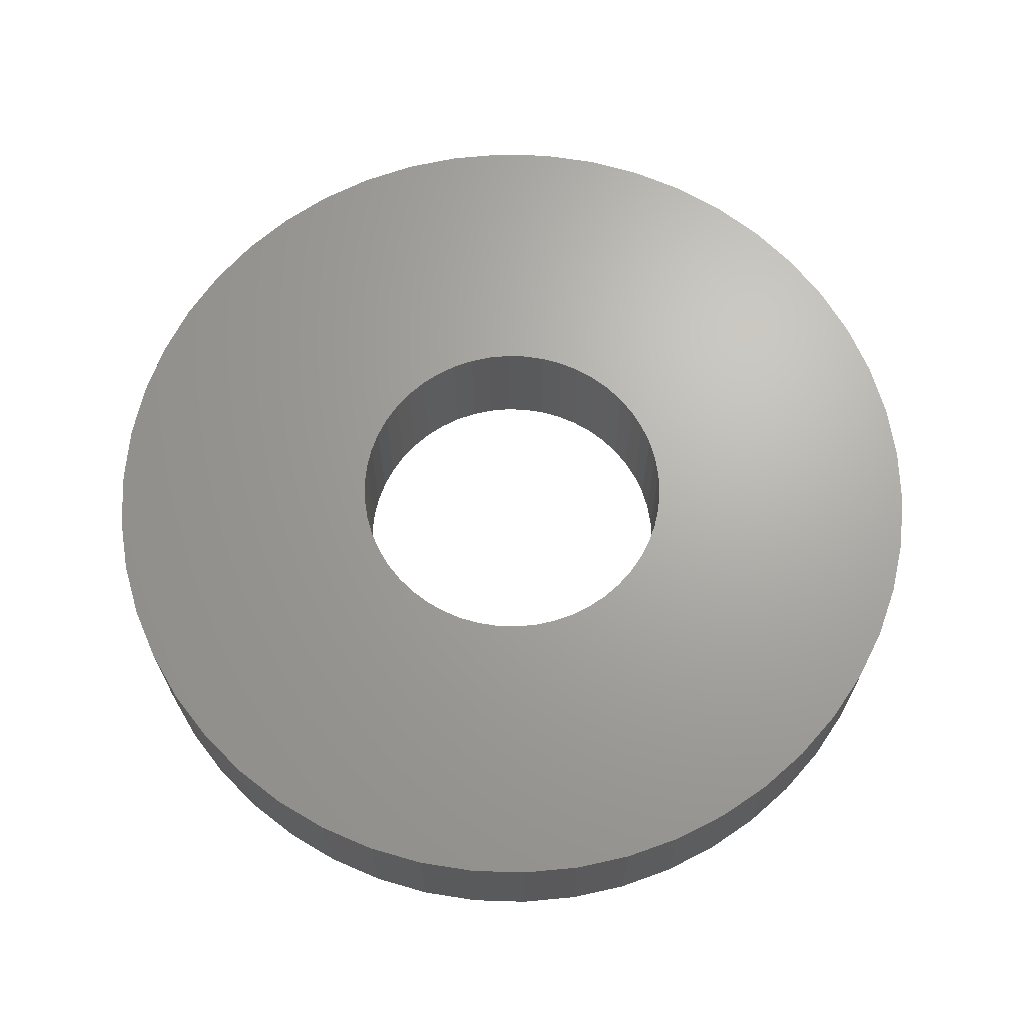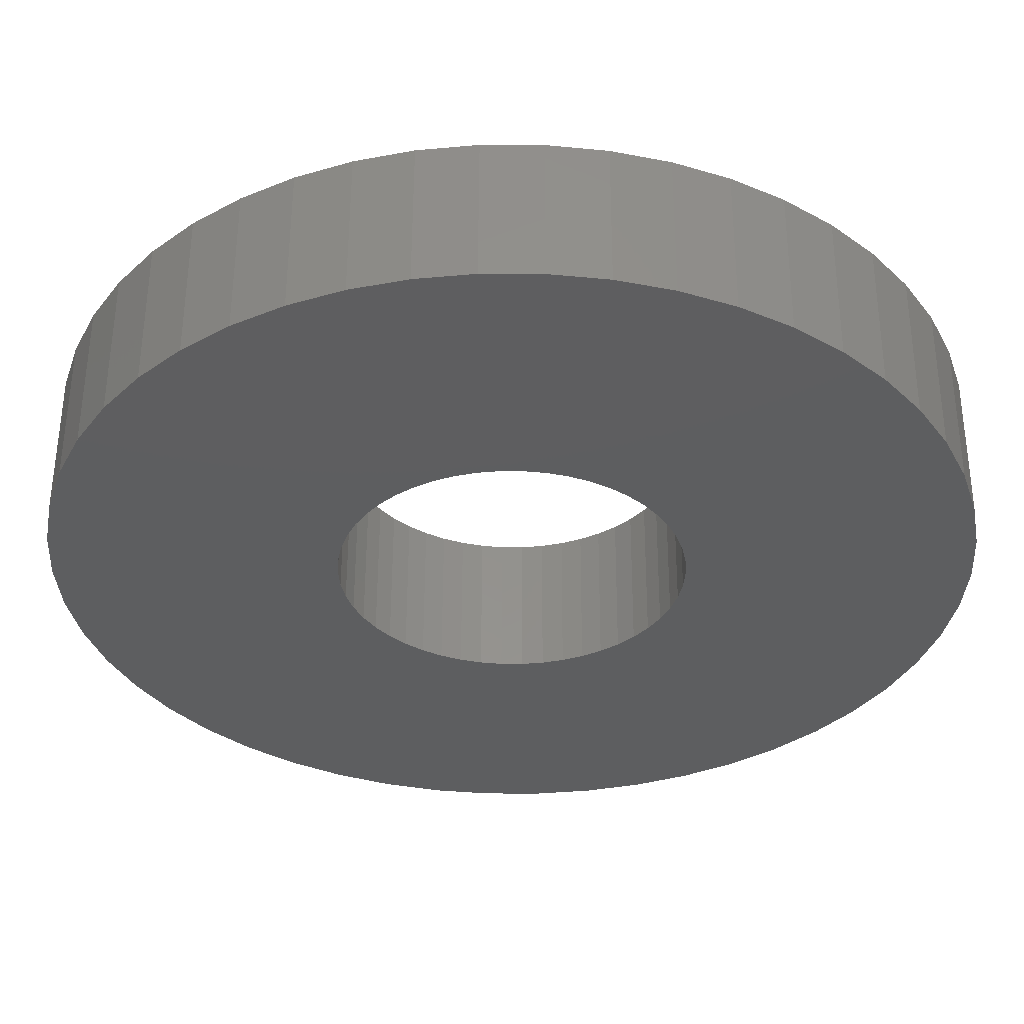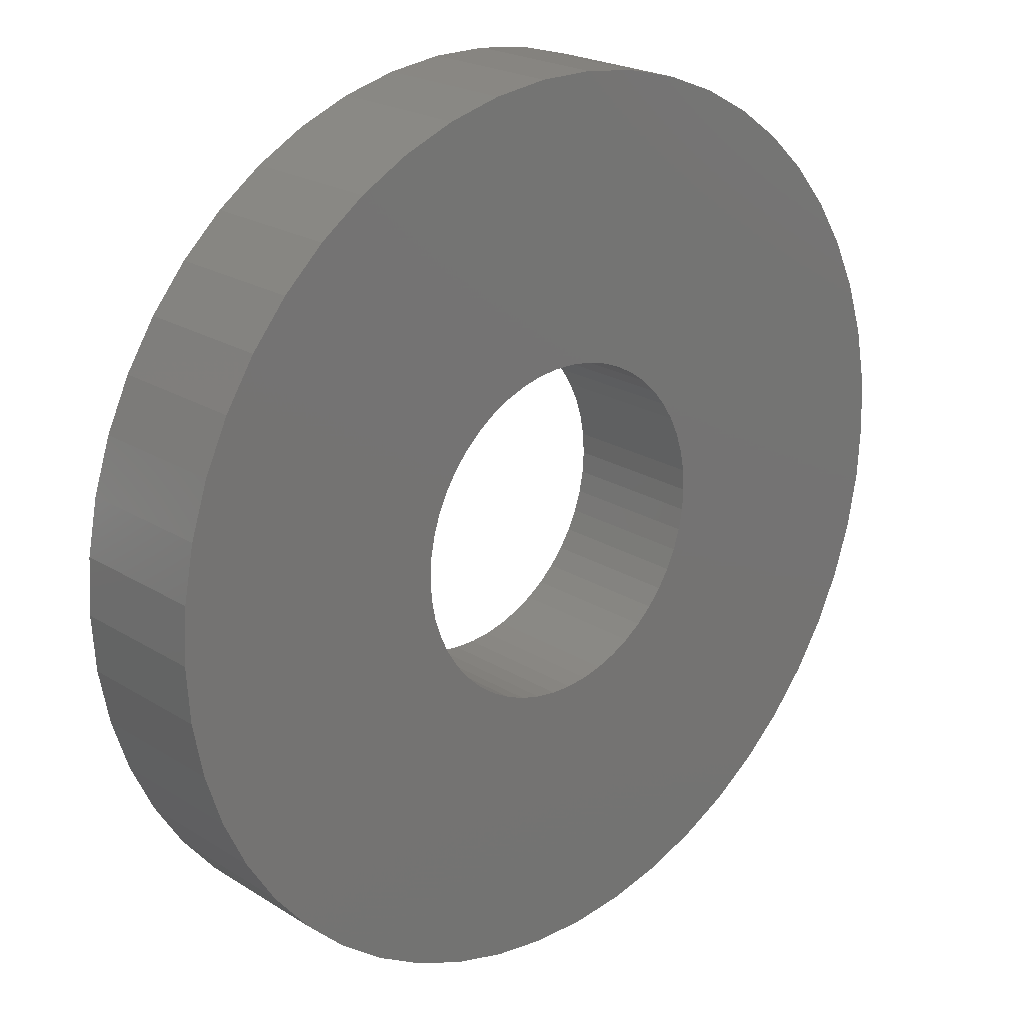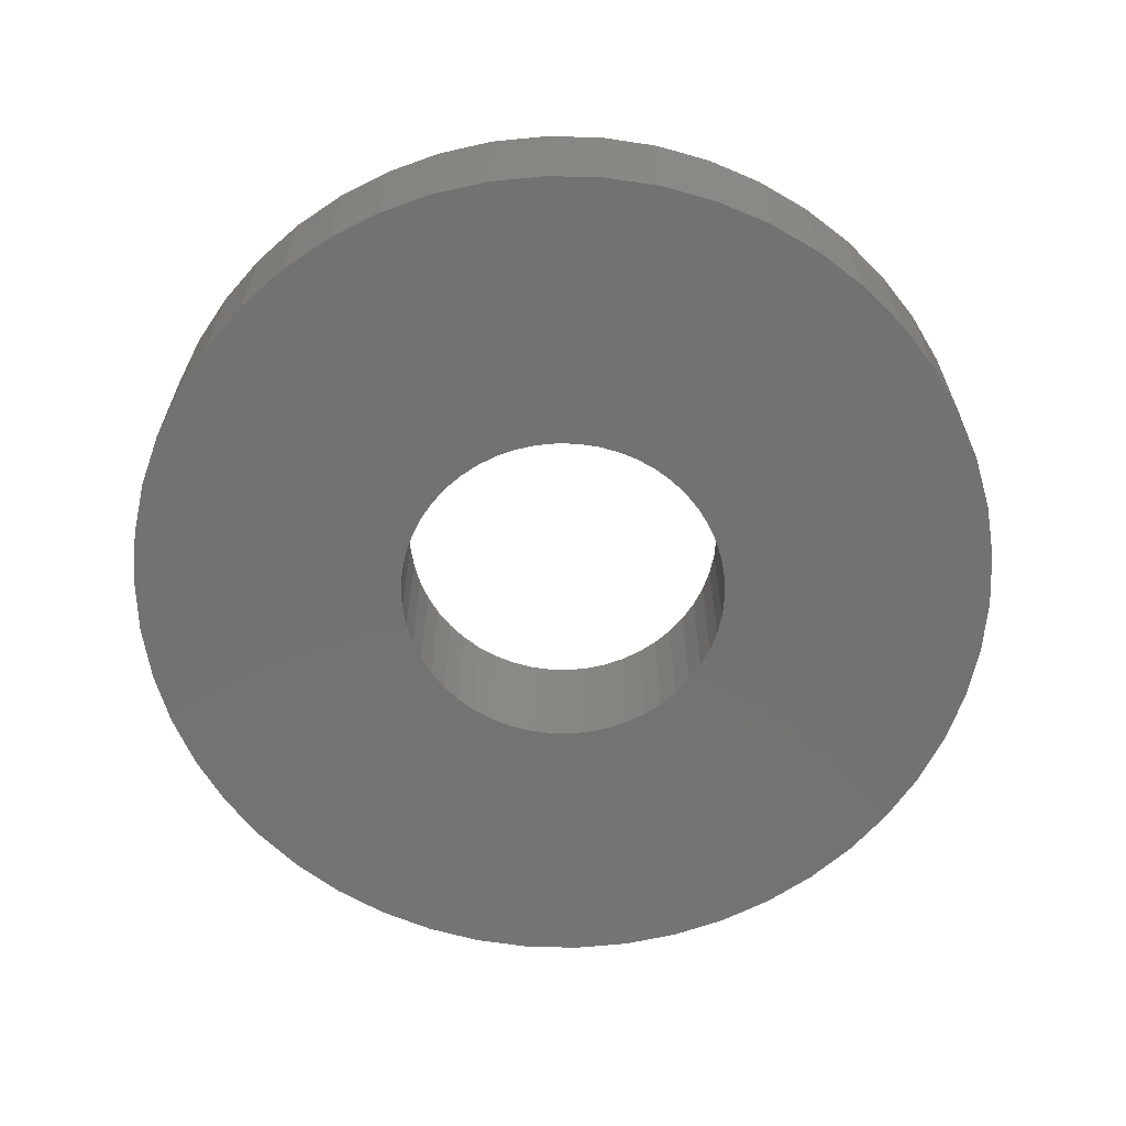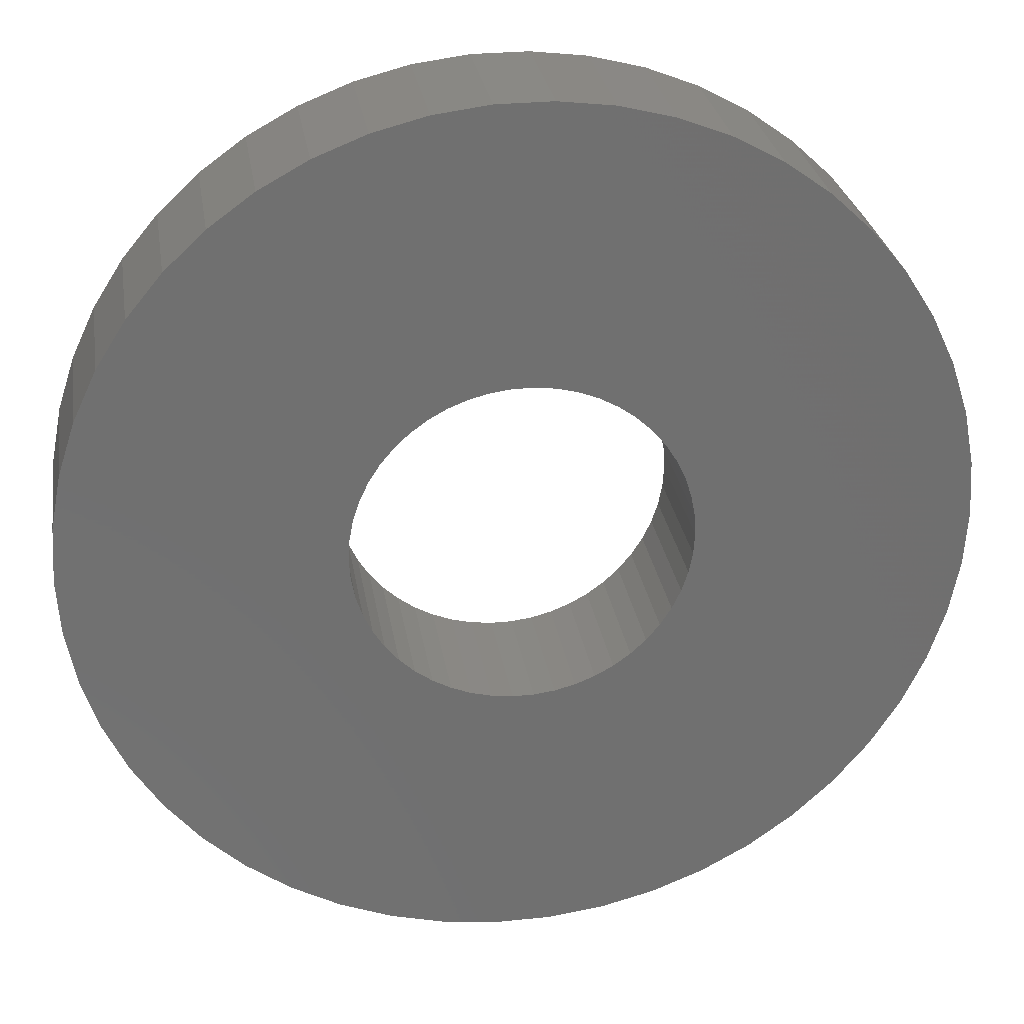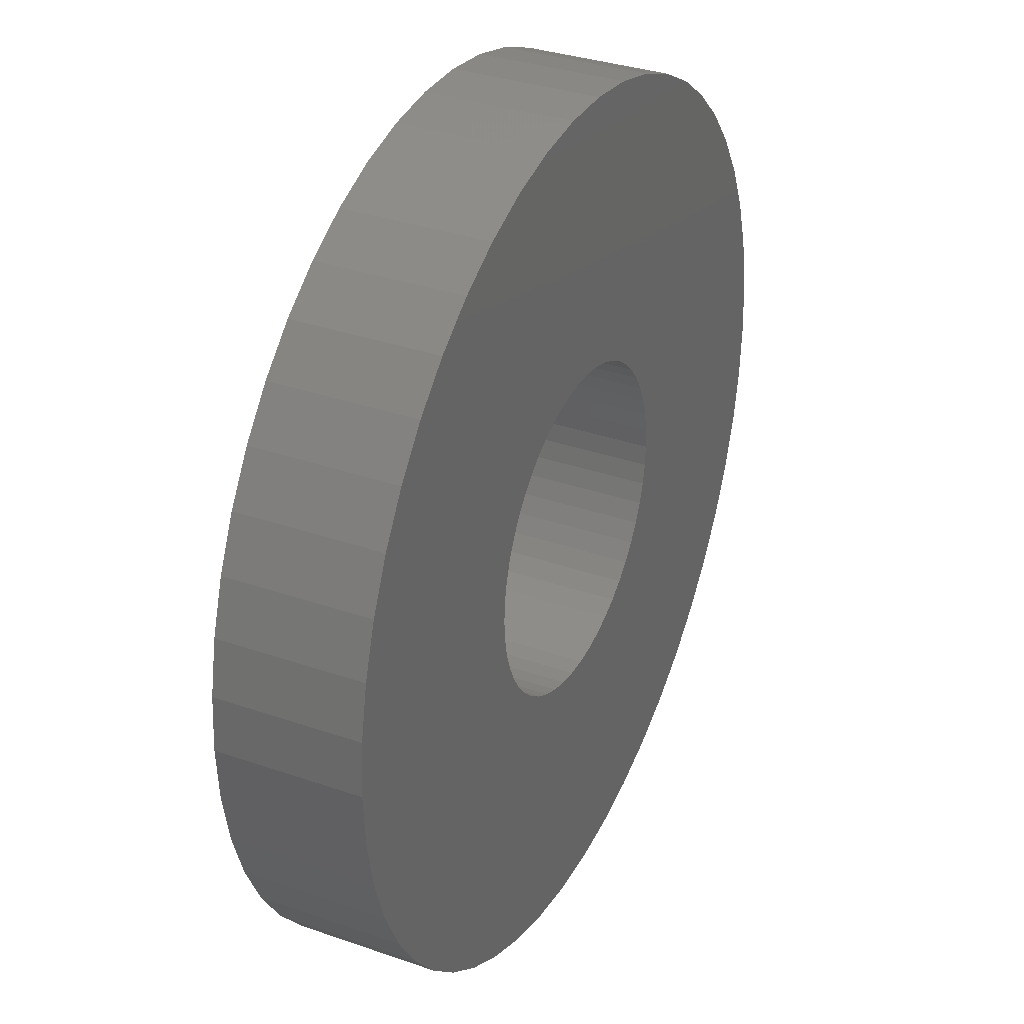
<metadata>
{"format":"stl","ext":"stl","renderer":"f3d","projection":"perspective","resolution":1024,"background":"white","views":[{"elev":67.2,"azim":117.0,"up":"+Z"},{"elev":55.0,"azim":0.2,"up":"+Y"},{"elev":21.9,"azim":-42.6,"up":"+Y"},{"elev":-64.4,"azim":-145.6,"up":"+Z"},{"elev":28.1,"azim":-8.9,"up":"+Y"},{"elev":33.6,"azim":-64.6,"up":"+Y"}]}
</metadata>
<code>
# stl→obj: 200 verts, 400 faces
v 18.5 0 3
v 18.35 2.319 -3
v 18.35 2.319 3
v 18.5 0 -3
v -18.5 0 -3
v -18.35 2.319 3
v -18.35 2.319 -3
v -18.5 0 3
v 1.162 18.46 -3
v -1.162 18.46 3
v 1.162 18.46 3
v -1.162 18.46 -3
v -1.162 -18.46 -3
v 1.162 -18.46 3
v -1.162 -18.46 3
v 1.162 -18.46 -3
v 13.49 12.66 -3
v 11.79 14.25 3
v 13.49 12.66 3
v 11.79 14.25 -3
v -11.79 14.25 -3
v -13.49 12.66 3
v -11.79 14.25 3
v -13.49 12.66 -3
v -5.717 17.59 -3
v -7.877 16.74 3
v -5.717 17.59 3
v -7.877 16.74 -3
v 17.2 6.81 3
v 16.21 8.912 -3
v 16.21 8.912 3
v 17.2 6.81 -3
v 14.97 10.87 -3
v 14.97 10.87 3
v 7.877 16.74 -3
v 5.717 17.59 3
v 7.877 16.74 3
v 5.717 17.59 -3
v 9.913 15.62 -3
v 9.913 15.62 3
v -17.2 6.81 -3
v -16.21 8.912 3
v -16.21 8.912 -3
v -17.2 6.81 3
v -14.97 10.87 -3
v -14.97 10.87 3
v -17.92 4.601 -3
v -17.92 4.601 3
v -3.467 18.17 -3
v -3.467 18.17 3
v 3.467 -18.17 3
v 3.467 -18.17 -3
v 17.92 4.601 3
v 17.92 4.601 -3
v 3.467 18.17 3
v 3.467 18.17 -3
v 7 0 3
v 6.945 0.8773 3
v 18.35 -2.319 3
v 6.78 1.741 3
v 6.945 -0.8773 3
v 6.508 2.577 3
v 17.92 -4.601 3
v 6.134 3.372 3
v 6.78 -1.741 3
v 5.663 4.114 3
v 17.2 -6.81 3
v 5.103 4.792 3
v 6.508 -2.577 3
v 4.462 5.394 3
v 16.21 -8.912 3
v 3.751 5.91 3
v 6.134 -3.372 3
v 14.97 -10.87 3
v 2.98 6.334 3
v 2.163 6.657 3
v 1.312 6.876 3
v 0.4395 6.986 3
v -0.4395 6.986 3
v -1.312 6.876 3
v -2.163 6.657 3
v -2.98 6.334 3
v -3.751 5.91 3
v -9.913 15.62 3
v -4.462 5.394 3
v -5.103 4.792 3
v -5.663 4.114 3
v -6.134 3.372 3
v 5.663 -4.114 3
v 13.49 -12.66 3
v 5.103 -4.792 3
v 11.79 -14.25 3
v 4.462 -5.394 3
v 9.913 -15.62 3
v 3.751 -5.91 3
v 7.877 -16.74 3
v 2.98 -6.334 3
v 5.717 -17.59 3
v 2.163 -6.657 3
v 1.312 -6.876 3
v 0.4395 -6.986 3
v -0.4395 -6.986 3
v -1.312 -6.876 3
v -3.467 -18.17 3
v -2.163 -6.657 3
v -5.717 -17.59 3
v -2.98 -6.334 3
v -7.877 -16.74 3
v -3.751 -5.91 3
v -9.913 -15.62 3
v -4.462 -5.394 3
v -11.79 -14.25 3
v -5.103 -4.792 3
v -13.49 -12.66 3
v -5.663 -4.114 3
v -14.97 -10.87 3
v -6.134 -3.372 3
v -16.21 -8.912 3
v -6.508 -2.577 3
v -17.2 -6.81 3
v -6.78 -1.741 3
v -17.92 -4.601 3
v -6.945 -0.8773 3
v -18.35 -2.319 3
v -7 0 3
v -6.508 2.577 3
v -6.78 1.741 3
v -6.945 0.8773 3
v -9.913 15.62 -3
v 18.35 -2.319 -3
v 14.97 -10.87 -3
v 13.49 -12.66 -3
v 17.92 -4.601 -3
v 17.2 -6.81 -3
v -16.21 -8.912 -3
v -17.2 -6.81 -3
v 7 0 -3
v 6.945 -0.8773 -3
v 6.78 -1.741 -3
v 6.945 0.8773 -3
v 6.508 -2.577 -3
v 16.21 -8.912 -3
v 6.134 -3.372 -3
v 6.78 1.741 -3
v 5.663 -4.114 -3
v 5.103 -4.792 -3
v 11.79 -14.25 -3
v 6.508 2.577 -3
v 4.462 -5.394 -3
v 9.913 -15.62 -3
v 3.751 -5.91 -3
v 7.877 -16.74 -3
v 6.134 3.372 -3
v 2.98 -6.334 -3
v 5.717 -17.59 -3
v 2.163 -6.657 -3
v 1.312 -6.876 -3
v 0.4395 -6.986 -3
v -0.4395 -6.986 -3
v -1.312 -6.876 -3
v -3.467 -18.17 -3
v -2.163 -6.657 -3
v -5.717 -17.59 -3
v -2.98 -6.334 -3
v -7.877 -16.74 -3
v -3.751 -5.91 -3
v -9.913 -15.62 -3
v -4.462 -5.394 -3
v -11.79 -14.25 -3
v -5.103 -4.792 -3
v -13.49 -12.66 -3
v -5.663 -4.114 -3
v -14.97 -10.87 -3
v -6.134 -3.372 -3
v 5.663 4.114 -3
v 5.103 4.792 -3
v 4.462 5.394 -3
v 3.751 5.91 -3
v 2.98 6.334 -3
v 2.163 6.657 -3
v 1.312 6.876 -3
v 0.4395 6.986 -3
v -0.4395 6.986 -3
v -1.312 6.876 -3
v -2.163 6.657 -3
v -2.98 6.334 -3
v -3.751 5.91 -3
v -4.462 5.394 -3
v -5.103 4.792 -3
v -5.663 4.114 -3
v -6.134 3.372 -3
v -6.508 2.577 -3
v -6.78 1.741 -3
v -6.945 0.8773 -3
v -7 0 -3
v -6.508 -2.577 -3
v -6.78 -1.741 -3
v -17.92 -4.601 -3
v -6.945 -0.8773 -3
v -18.35 -2.319 -3
f 1 2 3
f 2 1 4
f 5 6 7
f 6 5 8
f 9 10 11
f 10 9 12
f 13 14 15
f 14 13 16
f 17 18 19
f 18 17 20
f 21 22 23
f 22 21 24
f 25 26 27
f 26 25 28
f 29 30 31
f 30 29 32
f 31 33 34
f 33 31 30
f 35 36 37
f 36 35 38
f 39 37 40
f 37 39 35
f 41 42 43
f 42 41 44
f 45 22 24
f 22 45 46
f 47 44 41
f 44 47 48
f 49 27 50
f 27 49 25
f 16 51 14
f 51 16 52
f 53 32 29
f 32 53 54
f 3 54 53
f 54 3 2
f 34 17 19
f 17 34 33
f 38 55 36
f 55 38 56
f 56 11 55
f 11 56 9
f 20 40 18
f 40 20 39
f 43 46 45
f 46 43 42
f 7 48 47
f 48 7 6
f 57 1 3
f 58 3 53
f 1 57 59
f 60 53 29
f 61 59 57
f 62 29 31
f 59 61 63
f 64 31 34
f 65 63 61
f 66 34 19
f 63 65 67
f 68 19 18
f 69 67 65
f 70 18 40
f 67 69 71
f 72 40 37
f 73 71 69
f 71 73 74
f 3 58 57
f 53 60 58
f 29 62 60
f 31 64 62
f 75 37 36
f 34 66 64
f 19 68 66
f 18 70 68
f 40 72 70
f 76 36 55
f 37 75 72
f 36 76 75
f 55 77 76
f 11 77 55
f 11 78 77
f 11 79 78
f 10 79 11
f 10 80 79
f 50 80 10
f 80 50 81
f 27 81 50
f 81 27 82
f 26 82 27
f 82 26 83
f 84 83 26
f 83 84 85
f 23 85 84
f 85 23 86
f 22 86 23
f 86 22 87
f 87 46 88
f 46 87 22
f 89 74 73
f 74 89 90
f 91 90 89
f 90 91 92
f 93 92 91
f 92 93 94
f 95 94 93
f 94 95 96
f 97 96 95
f 96 97 98
f 99 98 97
f 98 99 51
f 100 51 99
f 100 14 51
f 101 14 100
f 102 14 101
f 102 15 14
f 103 15 102
f 104 103 105
f 106 105 107
f 103 104 15
f 108 107 109
f 110 109 111
f 112 111 113
f 114 113 115
f 105 106 104
f 116 115 117
f 118 117 119
f 120 119 121
f 122 121 123
f 107 108 106
f 124 123 125
f 42 88 46
f 88 42 126
f 109 110 108
f 44 126 42
f 111 112 110
f 126 44 127
f 113 114 112
f 48 127 44
f 115 116 114
f 127 48 128
f 117 118 116
f 6 128 48
f 119 120 118
f 128 6 125
f 121 122 120
f 8 125 6
f 123 124 122
f 125 8 124
f 28 84 26
f 84 28 129
f 129 23 84
f 23 129 21
f 12 50 10
f 50 12 49
f 59 4 1
f 4 59 130
f 90 131 74
f 131 90 132
f 67 133 63
f 133 67 134
f 63 130 59
f 130 63 133
f 135 120 136
f 120 135 118
f 137 4 130
f 138 130 133
f 4 137 2
f 139 133 134
f 140 2 137
f 141 134 142
f 2 140 54
f 143 142 131
f 144 54 140
f 145 131 132
f 54 144 32
f 146 132 147
f 148 32 144
f 149 147 150
f 32 148 30
f 151 150 152
f 153 30 148
f 30 153 33
f 130 138 137
f 133 139 138
f 134 141 139
f 142 143 141
f 154 152 155
f 131 145 143
f 132 146 145
f 147 149 146
f 150 151 149
f 156 155 52
f 152 154 151
f 155 156 154
f 52 157 156
f 16 157 52
f 16 158 157
f 16 159 158
f 13 159 16
f 13 160 159
f 161 160 13
f 160 161 162
f 163 162 161
f 162 163 164
f 165 164 163
f 164 165 166
f 167 166 165
f 166 167 168
f 169 168 167
f 168 169 170
f 171 170 169
f 170 171 172
f 172 173 174
f 173 172 171
f 175 33 153
f 33 175 17
f 176 17 175
f 17 176 20
f 177 20 176
f 20 177 39
f 178 39 177
f 39 178 35
f 179 35 178
f 35 179 38
f 180 38 179
f 38 180 56
f 181 56 180
f 181 9 56
f 182 9 181
f 183 9 182
f 183 12 9
f 184 12 183
f 49 184 185
f 25 185 186
f 184 49 12
f 28 186 187
f 129 187 188
f 21 188 189
f 24 189 190
f 185 25 49
f 45 190 191
f 43 191 192
f 41 192 193
f 47 193 194
f 186 28 25
f 7 194 195
f 135 174 173
f 174 135 196
f 187 129 28
f 136 196 135
f 188 21 129
f 196 136 197
f 189 24 21
f 198 197 136
f 190 45 24
f 197 198 199
f 191 43 45
f 200 199 198
f 192 41 43
f 199 200 195
f 193 47 41
f 5 195 200
f 194 7 47
f 195 5 7
f 152 94 96
f 94 152 150
f 147 90 92
f 90 147 132
f 74 142 71
f 142 74 131
f 136 122 198
f 122 136 120
f 155 96 98
f 96 155 152
f 52 98 51
f 98 52 155
f 71 134 67
f 134 71 142
f 161 15 104
f 15 161 13
f 165 106 108
f 106 165 163
f 163 104 106
f 104 163 161
f 171 116 173
f 116 171 114
f 171 112 114
f 112 171 169
f 198 124 200
f 124 198 122
f 200 8 5
f 8 200 124
f 150 92 94
f 92 150 147
f 173 118 135
f 118 173 116
f 167 108 110
f 108 167 165
f 169 110 112
f 110 169 167
f 137 58 140
f 58 137 57
f 125 194 128
f 194 125 195
f 183 78 79
f 78 183 182
f 158 102 101
f 102 158 159
f 146 93 91
f 93 146 149
f 177 68 70
f 68 177 176
f 189 85 86
f 85 189 188
f 186 81 82
f 81 186 185
f 148 64 153
f 64 148 62
f 140 60 144
f 60 140 58
f 180 75 76
f 75 180 179
f 179 72 75
f 72 179 178
f 126 191 88
f 191 126 192
f 88 190 87
f 190 88 191
f 127 192 126
f 192 127 193
f 188 83 85
f 83 188 187
f 185 80 81
f 80 185 184
f 157 101 100
f 101 157 158
f 144 62 148
f 62 144 60
f 175 68 176
f 68 175 66
f 153 66 175
f 66 153 64
f 181 76 77
f 76 181 180
f 182 77 78
f 77 182 181
f 178 70 72
f 70 178 177
f 87 189 86
f 189 87 190
f 128 193 127
f 193 128 194
f 187 82 83
f 82 187 186
f 184 79 80
f 79 184 183
f 138 57 137
f 57 138 61
f 143 69 141
f 69 143 73
f 117 196 119
f 196 117 174
f 154 99 97
f 99 154 156
f 162 107 105
f 107 162 164
f 119 197 121
f 197 119 196
f 151 97 95
f 97 151 154
f 156 100 99
f 100 156 157
f 141 65 139
f 65 141 69
f 139 61 138
f 61 139 65
f 145 73 143
f 73 145 89
f 146 89 145
f 89 146 91
f 168 113 111
f 113 168 170
f 160 105 103
f 105 160 162
f 113 172 115
f 172 113 170
f 115 174 117
f 174 115 172
f 121 199 123
f 199 121 197
f 123 195 125
f 195 123 199
f 149 95 93
f 95 149 151
f 164 109 107
f 109 164 166
f 166 111 109
f 111 166 168
f 159 103 102
f 103 159 160

</code>
